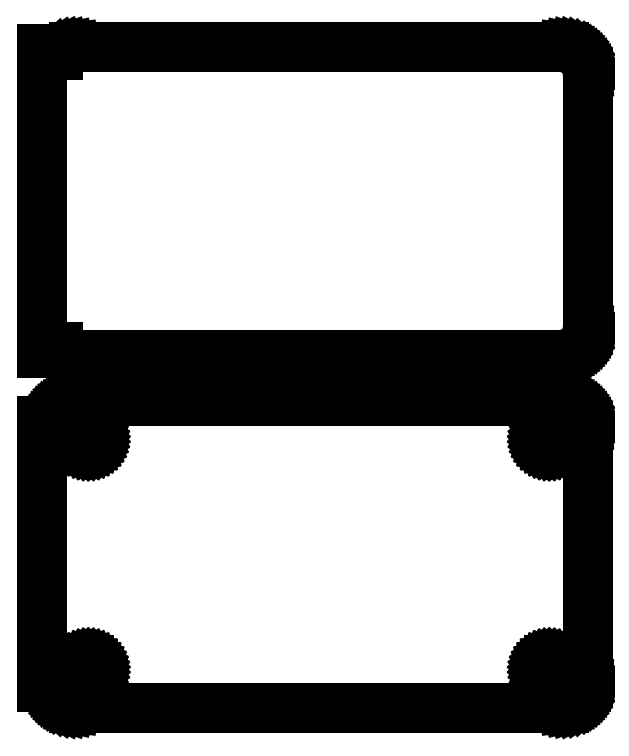
<metadata>
{"format":"dxf","ext":"dxf","renderer":"ezdxf+matplotlib","layout":"modelspace","background":"white","min_lineweight":24,"dpi":150}
</metadata>
<code>
0
SECTION
2
ENTITIES
0
LINE
8
0
10
48.44
20
108.1
11
49.05
21
108.2
0
LINE
8
0
10
49.05
20
108.2
11
49.63
21
108.5
0
LINE
8
0
10
49.63
20
108.5
11
50.18
21
108.8
0
LINE
8
0
10
50.18
20
108.8
11
50.69
21
109.1
0
LINE
8
0
10
50.69
20
109.1
11
51.14
21
109.6
0
LINE
8
0
10
51.14
20
109.6
11
51.55
21
110.1
0
LINE
8
0
10
51.55
20
110.1
11
51.88
21
110.6
0
LINE
8
0
10
51.88
20
110.6
11
52.15
21
111.2
0
LINE
8
0
10
52.15
20
111.2
11
52.34
21
111.8
0
LINE
8
0
10
52.34
20
111.8
11
52.46
21
112.4
0
LINE
8
0
10
52.46
20
112.4
11
52.5
21
113
0
LINE
8
0
10
52.5
20
113
11
52.5
21
163
0
LINE
8
0
10
52.5
20
163
11
52.46
21
163.6
0
LINE
8
0
10
52.46
20
163.6
11
52.34
21
164.2
0
LINE
8
0
10
52.34
20
164.2
11
52.15
21
164.8
0
LINE
8
0
10
52.15
20
164.8
11
51.88
21
165.4
0
LINE
8
0
10
51.88
20
165.4
11
51.55
21
165.9
0
LINE
8
0
10
51.55
20
165.9
11
51.14
21
166.4
0
LINE
8
0
10
51.14
20
166.4
11
50.69
21
166.9
0
LINE
8
0
10
50.69
20
166.9
11
50.18
21
167.2
0
LINE
8
0
10
50.18
20
167.2
11
49.63
21
167.5
0
LINE
8
0
10
49.63
20
167.5
11
49.05
21
167.8
0
LINE
8
0
10
49.05
20
167.8
11
48.44
21
167.9
0
LINE
8
0
10
48.44
20
167.9
11
47.81
21
168
0
LINE
8
0
10
47.81
20
168
11
-47.81
21
168
0
LINE
8
0
10
-47.81
20
168
11
-48.44
21
167.9
0
LINE
8
0
10
-48.44
20
167.9
11
-49.05
21
167.8
0
LINE
8
0
10
-49.05
20
167.8
11
-49.63
21
167.5
0
LINE
8
0
10
-49.63
20
167.5
11
-50.18
21
167.2
0
LINE
8
0
10
-50.18
20
167.2
11
-50.69
21
166.9
0
LINE
8
0
10
-50.69
20
166.9
11
-51
21
166.6
0
LINE
8
0
10
-51
20
166.6
11
-51
21
167.6
0
LINE
8
0
10
-51
20
167.6
11
-54
21
167.6
0
LINE
8
0
10
-54
20
167.6
11
-54
21
108.4
0
LINE
8
0
10
-54
20
108.4
11
-51
21
108.4
0
LINE
8
0
10
-51
20
108.4
11
-51
21
109.4
0
LINE
8
0
10
-51
20
109.4
11
-50.69
21
109.1
0
LINE
8
0
10
-50.69
20
109.1
11
-50.18
21
108.8
0
LINE
8
0
10
-50.18
20
108.8
11
-49.63
21
108.5
0
LINE
8
0
10
-49.63
20
108.5
11
-49.05
21
108.2
0
LINE
8
0
10
-49.05
20
108.2
11
-48.44
21
108.1
0
LINE
8
0
10
-48.44
20
108.1
11
-47.81
21
108
0
LINE
8
0
10
-47.81
20
108
11
47.81
21
108
0
LINE
8
0
10
47.81
20
108
11
48.44
21
108.1
0
LINE
8
0
10
48.44
20
39.09
11
49.05
21
39.24
0
LINE
8
0
10
49.05
20
39.24
11
49.63
21
39.48
0
LINE
8
0
10
49.63
20
39.48
11
50.18
21
39.78
0
LINE
8
0
10
50.18
20
39.78
11
50.69
21
40.15
0
LINE
8
0
10
50.69
20
40.15
11
51.14
21
40.58
0
LINE
8
0
10
51.14
20
40.58
11
51.55
21
41.06
0
LINE
8
0
10
51.55
20
41.06
11
51.88
21
41.59
0
LINE
8
0
10
51.88
20
41.59
11
52.15
21
42.16
0
LINE
8
0
10
52.15
20
42.16
11
52.34
21
42.76
0
LINE
8
0
10
52.34
20
42.76
11
52.46
21
43.37
0
LINE
8
0
10
52.46
20
43.37
11
52.5
21
44
0
LINE
8
0
10
52.5
20
44
11
52.5
21
94
0
LINE
8
0
10
52.5
20
94
11
52.46
21
94.63
0
LINE
8
0
10
52.46
20
94.63
11
52.34
21
95.24
0
LINE
8
0
10
52.34
20
95.24
11
52.15
21
95.84
0
LINE
8
0
10
52.15
20
95.84
11
51.88
21
96.41
0
LINE
8
0
10
51.88
20
96.41
11
51.55
21
96.94
0
LINE
8
0
10
51.55
20
96.94
11
51.14
21
97.42
0
LINE
8
0
10
51.14
20
97.42
11
50.69
21
97.85
0
LINE
8
0
10
50.69
20
97.85
11
50.18
21
98.22
0
LINE
8
0
10
50.18
20
98.22
11
49.63
21
98.52
0
LINE
8
0
10
49.63
20
98.52
11
49.05
21
98.76
0
LINE
8
0
10
49.05
20
98.76
11
48.44
21
98.91
0
LINE
8
0
10
48.44
20
98.91
11
47.81
21
98.99
0
LINE
8
0
10
47.81
20
98.99
11
-47.81
21
98.99
0
LINE
8
0
10
-47.81
20
98.99
11
-48.44
21
98.91
0
LINE
8
0
10
-48.44
20
98.91
11
-49.05
21
98.76
0
LINE
8
0
10
-49.05
20
98.76
11
-49.63
21
98.52
0
LINE
8
0
10
-49.63
20
98.52
11
-50.18
21
98.22
0
LINE
8
0
10
-50.18
20
98.22
11
-50.69
21
97.85
0
LINE
8
0
10
-50.69
20
97.85
11
-51.14
21
97.42
0
LINE
8
0
10
-51.14
20
97.42
11
-51.55
21
96.94
0
LINE
8
0
10
-51.55
20
96.94
11
-51.88
21
96.41
0
LINE
8
0
10
-51.88
20
96.41
11
-52.15
21
95.84
0
LINE
8
0
10
-52.15
20
95.84
11
-52.34
21
95.24
0
LINE
8
0
10
-52.34
20
95.24
11
-52.4
21
94.94
0
LINE
8
0
10
-52.4
20
94.94
11
-54
21
94.94
0
LINE
8
0
10
-54
20
94.94
11
-54
21
43.06
0
LINE
8
0
10
-54
20
43.06
11
-52.4
21
43.06
0
LINE
8
0
10
-52.4
20
43.06
11
-52.34
21
42.76
0
LINE
8
0
10
-52.34
20
42.76
11
-52.15
21
42.16
0
LINE
8
0
10
-52.15
20
42.16
11
-51.88
21
41.59
0
LINE
8
0
10
-51.88
20
41.59
11
-51.55
21
41.06
0
LINE
8
0
10
-51.55
20
41.06
11
-51.14
21
40.58
0
LINE
8
0
10
-51.14
20
40.58
11
-50.69
21
40.15
0
LINE
8
0
10
-50.69
20
40.15
11
-50.18
21
39.78
0
LINE
8
0
10
-50.18
20
39.78
11
-49.63
21
39.48
0
LINE
8
0
10
-49.63
20
39.48
11
-49.05
21
39.24
0
LINE
8
0
10
-49.05
20
39.24
11
-48.44
21
39.09
0
LINE
8
0
10
-48.44
20
39.09
11
-47.81
21
39.01
0
LINE
8
0
10
-47.81
20
39.01
11
47.81
21
39.01
0
LINE
8
0
10
47.81
20
39.01
11
48.44
21
39.09
0
LINE
8
0
10
44.89
20
89.7
11
44.66
21
89.73
0
LINE
8
0
10
44.66
20
89.73
11
44.44
21
89.79
0
LINE
8
0
10
44.44
20
89.79
11
44.23
21
89.87
0
LINE
8
0
10
44.23
20
89.87
11
44.04
21
89.98
0
LINE
8
0
10
44.04
20
89.98
11
43.85
21
90.11
0
LINE
8
0
10
43.85
20
90.11
11
43.69
21
90.27
0
LINE
8
0
10
43.69
20
90.27
11
43.54
21
90.44
0
LINE
8
0
10
43.54
20
90.44
11
43.42
21
90.63
0
LINE
8
0
10
43.42
20
90.63
11
43.33
21
90.84
0
LINE
8
0
10
43.33
20
90.84
11
43.26
21
91.05
0
LINE
8
0
10
43.26
20
91.05
11
43.21
21
91.27
0
LINE
8
0
10
43.21
20
91.27
11
43.2
21
91.5
0
LINE
8
0
10
43.2
20
91.5
11
43.21
21
91.73
0
LINE
8
0
10
43.21
20
91.73
11
43.26
21
91.95
0
LINE
8
0
10
43.26
20
91.95
11
43.33
21
92.16
0
LINE
8
0
10
43.33
20
92.16
11
43.42
21
92.37
0
LINE
8
0
10
43.42
20
92.37
11
43.54
21
92.56
0
LINE
8
0
10
43.54
20
92.56
11
43.69
21
92.73
0
LINE
8
0
10
43.69
20
92.73
11
43.85
21
92.89
0
LINE
8
0
10
43.85
20
92.89
11
44.04
21
93.02
0
LINE
8
0
10
44.04
20
93.02
11
44.23
21
93.13
0
LINE
8
0
10
44.23
20
93.13
11
44.44
21
93.21
0
LINE
8
0
10
44.44
20
93.21
11
44.66
21
93.27
0
LINE
8
0
10
44.66
20
93.27
11
44.89
21
93.3
0
LINE
8
0
10
44.89
20
93.3
11
45.11
21
93.3
0
LINE
8
0
10
45.11
20
93.3
11
45.34
21
93.27
0
LINE
8
0
10
45.34
20
93.27
11
45.56
21
93.21
0
LINE
8
0
10
45.56
20
93.21
11
45.77
21
93.13
0
LINE
8
0
10
45.77
20
93.13
11
45.96
21
93.02
0
LINE
8
0
10
45.96
20
93.02
11
46.15
21
92.89
0
LINE
8
0
10
46.15
20
92.89
11
46.31
21
92.73
0
LINE
8
0
10
46.31
20
92.73
11
46.46
21
92.56
0
LINE
8
0
10
46.46
20
92.56
11
46.58
21
92.37
0
LINE
8
0
10
46.58
20
92.37
11
46.67
21
92.16
0
LINE
8
0
10
46.67
20
92.16
11
46.74
21
91.95
0
LINE
8
0
10
46.74
20
91.95
11
46.79
21
91.73
0
LINE
8
0
10
46.79
20
91.73
11
46.8
21
91.5
0
LINE
8
0
10
46.8
20
91.5
11
46.79
21
91.27
0
LINE
8
0
10
46.79
20
91.27
11
46.74
21
91.05
0
LINE
8
0
10
46.74
20
91.05
11
46.67
21
90.84
0
LINE
8
0
10
46.67
20
90.84
11
46.58
21
90.63
0
LINE
8
0
10
46.58
20
90.63
11
46.46
21
90.44
0
LINE
8
0
10
46.46
20
90.44
11
46.31
21
90.27
0
LINE
8
0
10
46.31
20
90.27
11
46.15
21
90.11
0
LINE
8
0
10
46.15
20
90.11
11
45.96
21
89.98
0
LINE
8
0
10
45.96
20
89.98
11
45.77
21
89.87
0
LINE
8
0
10
45.77
20
89.87
11
45.56
21
89.79
0
LINE
8
0
10
45.56
20
89.79
11
45.34
21
89.73
0
LINE
8
0
10
45.34
20
89.73
11
45.11
21
89.7
0
LINE
8
0
10
45.11
20
89.7
11
44.89
21
89.7
0
LINE
8
0
10
-45.11
20
89.7
11
-45.34
21
89.73
0
LINE
8
0
10
-45.34
20
89.73
11
-45.56
21
89.79
0
LINE
8
0
10
-45.56
20
89.79
11
-45.77
21
89.87
0
LINE
8
0
10
-45.77
20
89.87
11
-45.96
21
89.98
0
LINE
8
0
10
-45.96
20
89.98
11
-46.15
21
90.11
0
LINE
8
0
10
-46.15
20
90.11
11
-46.31
21
90.27
0
LINE
8
0
10
-46.31
20
90.27
11
-46.46
21
90.44
0
LINE
8
0
10
-46.46
20
90.44
11
-46.58
21
90.63
0
LINE
8
0
10
-46.58
20
90.63
11
-46.67
21
90.84
0
LINE
8
0
10
-46.67
20
90.84
11
-46.74
21
91.05
0
LINE
8
0
10
-46.74
20
91.05
11
-46.79
21
91.27
0
LINE
8
0
10
-46.79
20
91.27
11
-46.8
21
91.5
0
LINE
8
0
10
-46.8
20
91.5
11
-46.79
21
91.73
0
LINE
8
0
10
-46.79
20
91.73
11
-46.74
21
91.95
0
LINE
8
0
10
-46.74
20
91.95
11
-46.67
21
92.16
0
LINE
8
0
10
-46.67
20
92.16
11
-46.58
21
92.37
0
LINE
8
0
10
-46.58
20
92.37
11
-46.46
21
92.56
0
LINE
8
0
10
-46.46
20
92.56
11
-46.31
21
92.73
0
LINE
8
0
10
-46.31
20
92.73
11
-46.15
21
92.89
0
LINE
8
0
10
-46.15
20
92.89
11
-45.96
21
93.02
0
LINE
8
0
10
-45.96
20
93.02
11
-45.77
21
93.13
0
LINE
8
0
10
-45.77
20
93.13
11
-45.56
21
93.21
0
LINE
8
0
10
-45.56
20
93.21
11
-45.34
21
93.27
0
LINE
8
0
10
-45.34
20
93.27
11
-45.11
21
93.3
0
LINE
8
0
10
-45.11
20
93.3
11
-44.89
21
93.3
0
LINE
8
0
10
-44.89
20
93.3
11
-44.66
21
93.27
0
LINE
8
0
10
-44.66
20
93.27
11
-44.44
21
93.21
0
LINE
8
0
10
-44.44
20
93.21
11
-44.23
21
93.13
0
LINE
8
0
10
-44.23
20
93.13
11
-44.04
21
93.02
0
LINE
8
0
10
-44.04
20
93.02
11
-43.85
21
92.89
0
LINE
8
0
10
-43.85
20
92.89
11
-43.69
21
92.73
0
LINE
8
0
10
-43.69
20
92.73
11
-43.54
21
92.56
0
LINE
8
0
10
-43.54
20
92.56
11
-43.42
21
92.37
0
LINE
8
0
10
-43.42
20
92.37
11
-43.33
21
92.16
0
LINE
8
0
10
-43.33
20
92.16
11
-43.26
21
91.95
0
LINE
8
0
10
-43.26
20
91.95
11
-43.21
21
91.73
0
LINE
8
0
10
-43.21
20
91.73
11
-43.2
21
91.5
0
LINE
8
0
10
-43.2
20
91.5
11
-43.21
21
91.27
0
LINE
8
0
10
-43.21
20
91.27
11
-43.26
21
91.05
0
LINE
8
0
10
-43.26
20
91.05
11
-43.33
21
90.84
0
LINE
8
0
10
-43.33
20
90.84
11
-43.42
21
90.63
0
LINE
8
0
10
-43.42
20
90.63
11
-43.54
21
90.44
0
LINE
8
0
10
-43.54
20
90.44
11
-43.69
21
90.27
0
LINE
8
0
10
-43.69
20
90.27
11
-43.85
21
90.11
0
LINE
8
0
10
-43.85
20
90.11
11
-44.04
21
89.98
0
LINE
8
0
10
-44.04
20
89.98
11
-44.23
21
89.87
0
LINE
8
0
10
-44.23
20
89.87
11
-44.44
21
89.79
0
LINE
8
0
10
-44.44
20
89.79
11
-44.66
21
89.73
0
LINE
8
0
10
-44.66
20
89.73
11
-44.89
21
89.7
0
LINE
8
0
10
-44.89
20
89.7
11
-45.11
21
89.7
0
LINE
8
0
10
44.89
20
44.7
11
44.66
21
44.73
0
LINE
8
0
10
44.66
20
44.73
11
44.44
21
44.79
0
LINE
8
0
10
44.44
20
44.79
11
44.23
21
44.87
0
LINE
8
0
10
44.23
20
44.87
11
44.04
21
44.98
0
LINE
8
0
10
44.04
20
44.98
11
43.85
21
45.11
0
LINE
8
0
10
43.85
20
45.11
11
43.69
21
45.27
0
LINE
8
0
10
43.69
20
45.27
11
43.54
21
45.44
0
LINE
8
0
10
43.54
20
45.44
11
43.42
21
45.63
0
LINE
8
0
10
43.42
20
45.63
11
43.33
21
45.84
0
LINE
8
0
10
43.33
20
45.84
11
43.26
21
46.05
0
LINE
8
0
10
43.26
20
46.05
11
43.21
21
46.27
0
LINE
8
0
10
43.21
20
46.27
11
43.2
21
46.5
0
LINE
8
0
10
43.2
20
46.5
11
43.21
21
46.73
0
LINE
8
0
10
43.21
20
46.73
11
43.26
21
46.95
0
LINE
8
0
10
43.26
20
46.95
11
43.33
21
47.16
0
LINE
8
0
10
43.33
20
47.16
11
43.42
21
47.37
0
LINE
8
0
10
43.42
20
47.37
11
43.54
21
47.56
0
LINE
8
0
10
43.54
20
47.56
11
43.69
21
47.73
0
LINE
8
0
10
43.69
20
47.73
11
43.85
21
47.89
0
LINE
8
0
10
43.85
20
47.89
11
44.04
21
48.02
0
LINE
8
0
10
44.04
20
48.02
11
44.23
21
48.13
0
LINE
8
0
10
44.23
20
48.13
11
44.44
21
48.21
0
LINE
8
0
10
44.44
20
48.21
11
44.66
21
48.27
0
LINE
8
0
10
44.66
20
48.27
11
44.89
21
48.3
0
LINE
8
0
10
44.89
20
48.3
11
45.11
21
48.3
0
LINE
8
0
10
45.11
20
48.3
11
45.34
21
48.27
0
LINE
8
0
10
45.34
20
48.27
11
45.56
21
48.21
0
LINE
8
0
10
45.56
20
48.21
11
45.77
21
48.13
0
LINE
8
0
10
45.77
20
48.13
11
45.96
21
48.02
0
LINE
8
0
10
45.96
20
48.02
11
46.15
21
47.89
0
LINE
8
0
10
46.15
20
47.89
11
46.31
21
47.73
0
LINE
8
0
10
46.31
20
47.73
11
46.46
21
47.56
0
LINE
8
0
10
46.46
20
47.56
11
46.58
21
47.37
0
LINE
8
0
10
46.58
20
47.37
11
46.67
21
47.16
0
LINE
8
0
10
46.67
20
47.16
11
46.74
21
46.95
0
LINE
8
0
10
46.74
20
46.95
11
46.79
21
46.73
0
LINE
8
0
10
46.79
20
46.73
11
46.8
21
46.5
0
LINE
8
0
10
46.8
20
46.5
11
46.79
21
46.27
0
LINE
8
0
10
46.79
20
46.27
11
46.74
21
46.05
0
LINE
8
0
10
46.74
20
46.05
11
46.67
21
45.84
0
LINE
8
0
10
46.67
20
45.84
11
46.58
21
45.63
0
LINE
8
0
10
46.58
20
45.63
11
46.46
21
45.44
0
LINE
8
0
10
46.46
20
45.44
11
46.31
21
45.27
0
LINE
8
0
10
46.31
20
45.27
11
46.15
21
45.11
0
LINE
8
0
10
46.15
20
45.11
11
45.96
21
44.98
0
LINE
8
0
10
45.96
20
44.98
11
45.77
21
44.87
0
LINE
8
0
10
45.77
20
44.87
11
45.56
21
44.79
0
LINE
8
0
10
45.56
20
44.79
11
45.34
21
44.73
0
LINE
8
0
10
45.34
20
44.73
11
45.11
21
44.7
0
LINE
8
0
10
45.11
20
44.7
11
44.89
21
44.7
0
LINE
8
0
10
-45.11
20
44.7
11
-45.34
21
44.73
0
LINE
8
0
10
-45.34
20
44.73
11
-45.56
21
44.79
0
LINE
8
0
10
-45.56
20
44.79
11
-45.77
21
44.87
0
LINE
8
0
10
-45.77
20
44.87
11
-45.96
21
44.98
0
LINE
8
0
10
-45.96
20
44.98
11
-46.15
21
45.11
0
LINE
8
0
10
-46.15
20
45.11
11
-46.31
21
45.27
0
LINE
8
0
10
-46.31
20
45.27
11
-46.46
21
45.44
0
LINE
8
0
10
-46.46
20
45.44
11
-46.58
21
45.63
0
LINE
8
0
10
-46.58
20
45.63
11
-46.67
21
45.84
0
LINE
8
0
10
-46.67
20
45.84
11
-46.74
21
46.05
0
LINE
8
0
10
-46.74
20
46.05
11
-46.79
21
46.27
0
LINE
8
0
10
-46.79
20
46.27
11
-46.8
21
46.5
0
LINE
8
0
10
-46.8
20
46.5
11
-46.79
21
46.73
0
LINE
8
0
10
-46.79
20
46.73
11
-46.74
21
46.95
0
LINE
8
0
10
-46.74
20
46.95
11
-46.67
21
47.16
0
LINE
8
0
10
-46.67
20
47.16
11
-46.58
21
47.37
0
LINE
8
0
10
-46.58
20
47.37
11
-46.46
21
47.56
0
LINE
8
0
10
-46.46
20
47.56
11
-46.31
21
47.73
0
LINE
8
0
10
-46.31
20
47.73
11
-46.15
21
47.89
0
LINE
8
0
10
-46.15
20
47.89
11
-45.96
21
48.02
0
LINE
8
0
10
-45.96
20
48.02
11
-45.77
21
48.13
0
LINE
8
0
10
-45.77
20
48.13
11
-45.56
21
48.21
0
LINE
8
0
10
-45.56
20
48.21
11
-45.34
21
48.27
0
LINE
8
0
10
-45.34
20
48.27
11
-45.11
21
48.3
0
LINE
8
0
10
-45.11
20
48.3
11
-44.89
21
48.3
0
LINE
8
0
10
-44.89
20
48.3
11
-44.66
21
48.27
0
LINE
8
0
10
-44.66
20
48.27
11
-44.44
21
48.21
0
LINE
8
0
10
-44.44
20
48.21
11
-44.23
21
48.13
0
LINE
8
0
10
-44.23
20
48.13
11
-44.04
21
48.02
0
LINE
8
0
10
-44.04
20
48.02
11
-43.85
21
47.89
0
LINE
8
0
10
-43.85
20
47.89
11
-43.69
21
47.73
0
LINE
8
0
10
-43.69
20
47.73
11
-43.54
21
47.56
0
LINE
8
0
10
-43.54
20
47.56
11
-43.42
21
47.37
0
LINE
8
0
10
-43.42
20
47.37
11
-43.33
21
47.16
0
LINE
8
0
10
-43.33
20
47.16
11
-43.26
21
46.95
0
LINE
8
0
10
-43.26
20
46.95
11
-43.21
21
46.73
0
LINE
8
0
10
-43.21
20
46.73
11
-43.2
21
46.5
0
LINE
8
0
10
-43.2
20
46.5
11
-43.21
21
46.27
0
LINE
8
0
10
-43.21
20
46.27
11
-43.26
21
46.05
0
LINE
8
0
10
-43.26
20
46.05
11
-43.33
21
45.84
0
LINE
8
0
10
-43.33
20
45.84
11
-43.42
21
45.63
0
LINE
8
0
10
-43.42
20
45.63
11
-43.54
21
45.44
0
LINE
8
0
10
-43.54
20
45.44
11
-43.69
21
45.27
0
LINE
8
0
10
-43.69
20
45.27
11
-43.85
21
45.11
0
LINE
8
0
10
-43.85
20
45.11
11
-44.04
21
44.98
0
LINE
8
0
10
-44.04
20
44.98
11
-44.23
21
44.87
0
LINE
8
0
10
-44.23
20
44.87
11
-44.44
21
44.79
0
LINE
8
0
10
-44.44
20
44.79
11
-44.66
21
44.73
0
LINE
8
0
10
-44.66
20
44.73
11
-44.89
21
44.7
0
LINE
8
0
10
-44.89
20
44.7
11
-45.11
21
44.7
0
ENDSEC
0
EOF

</code>
